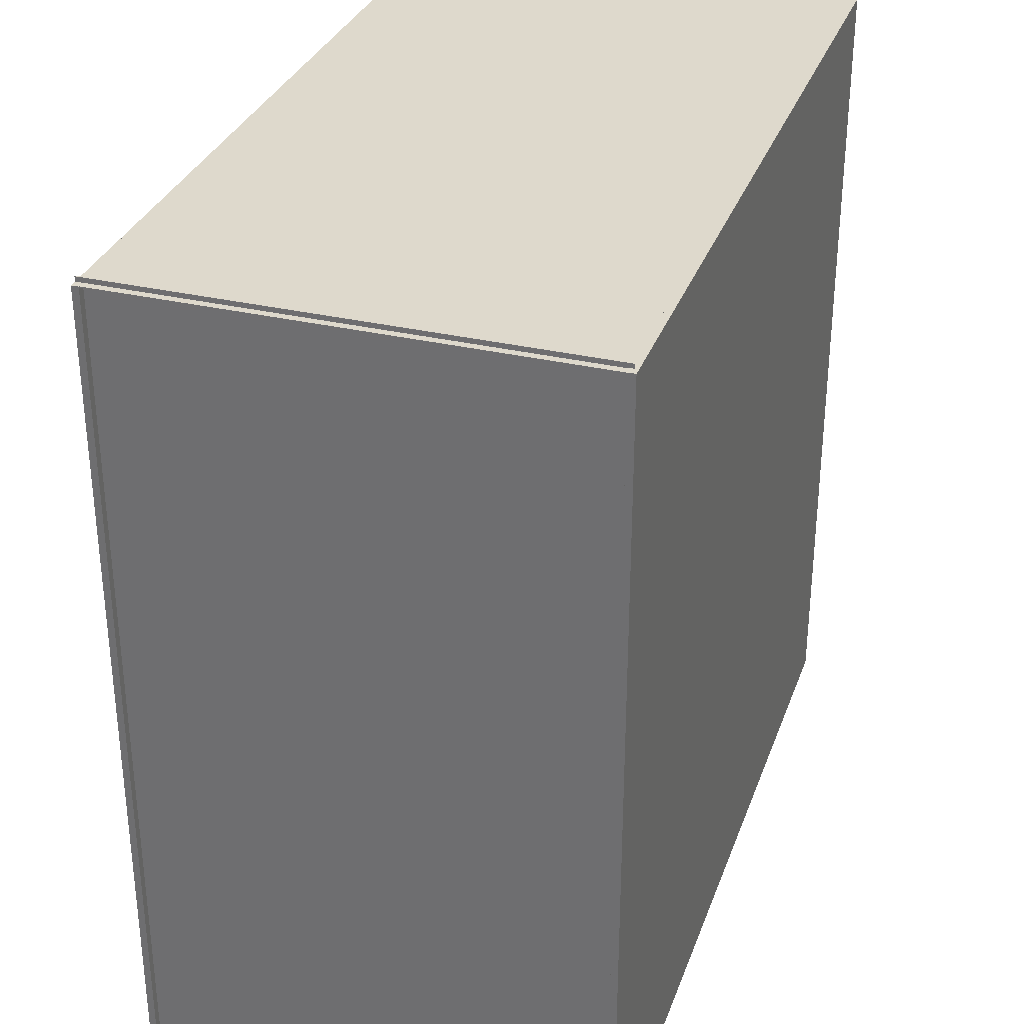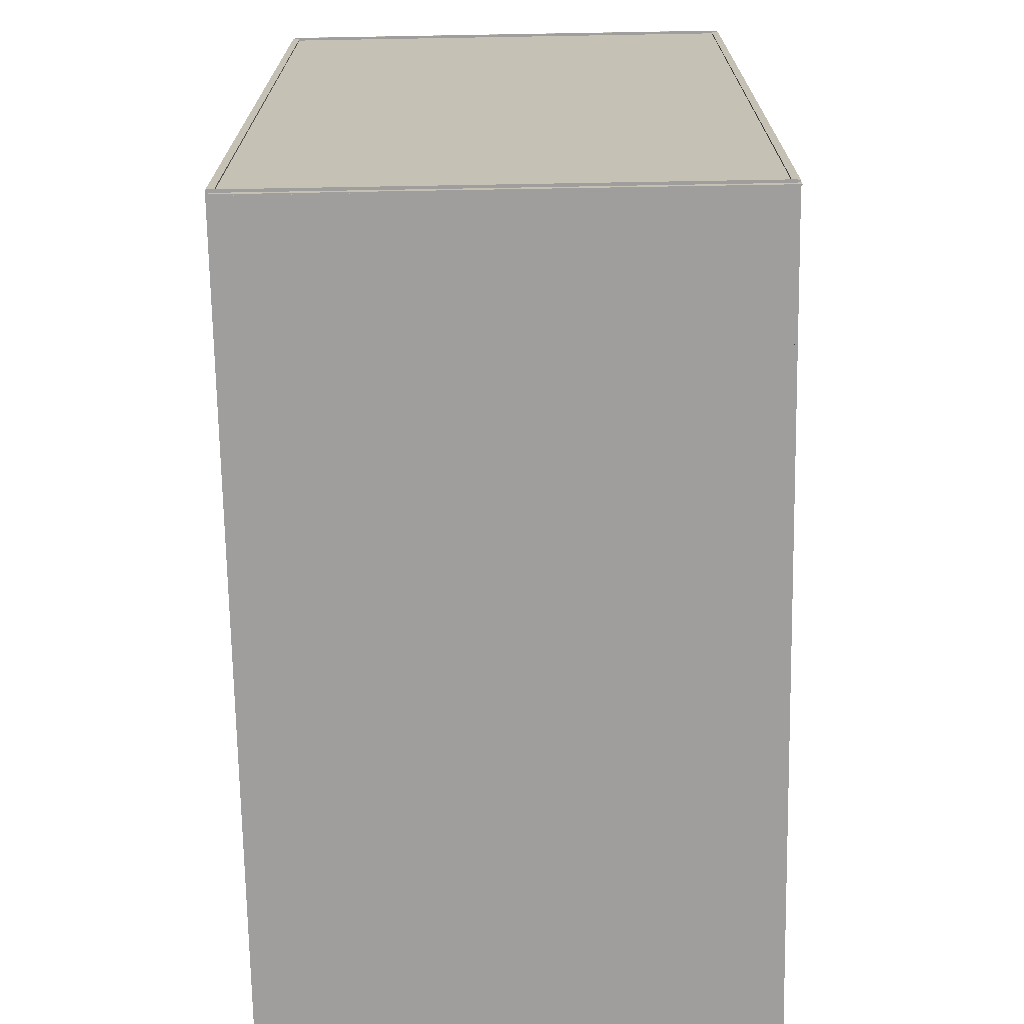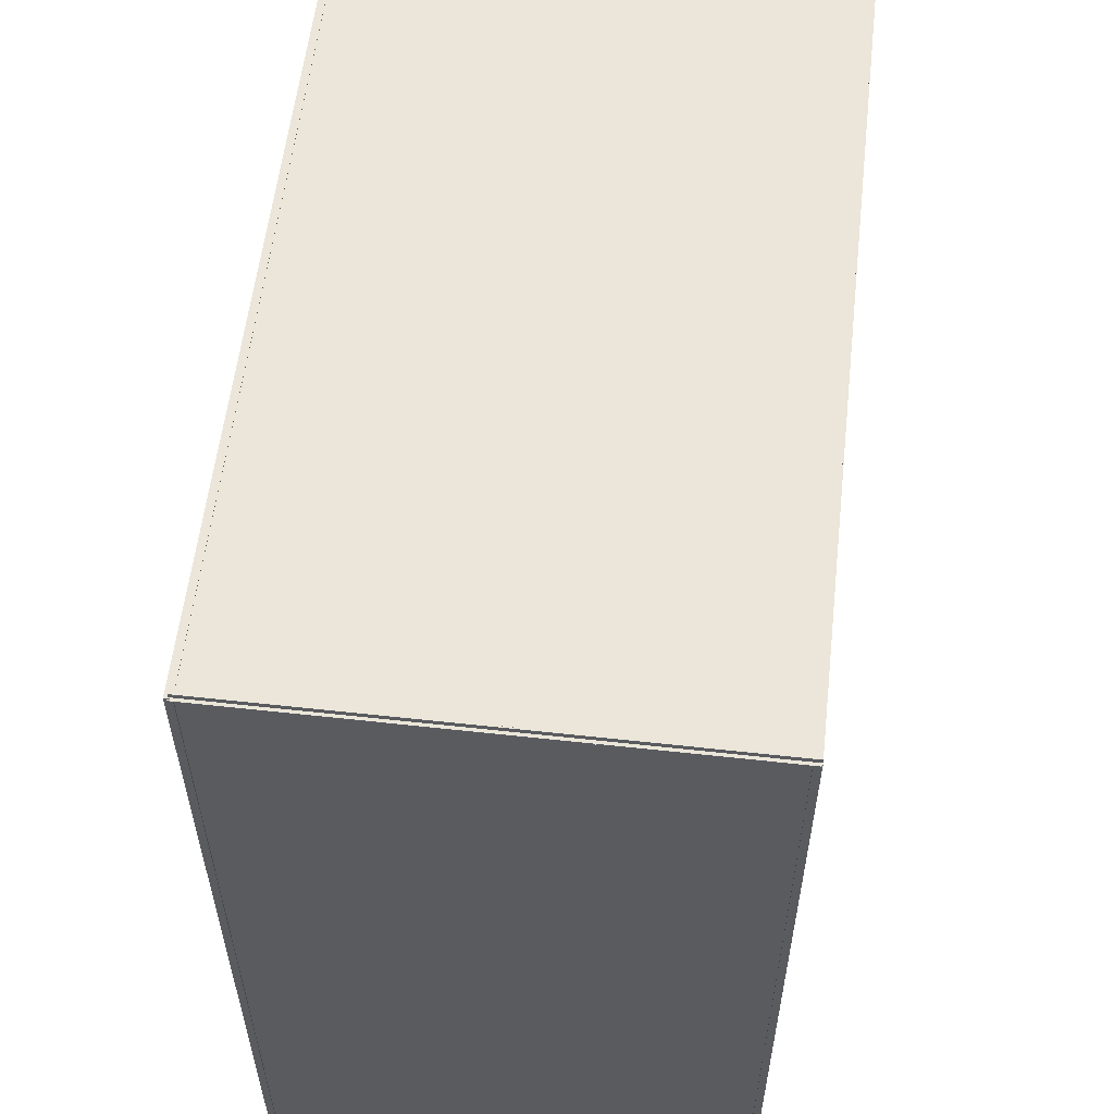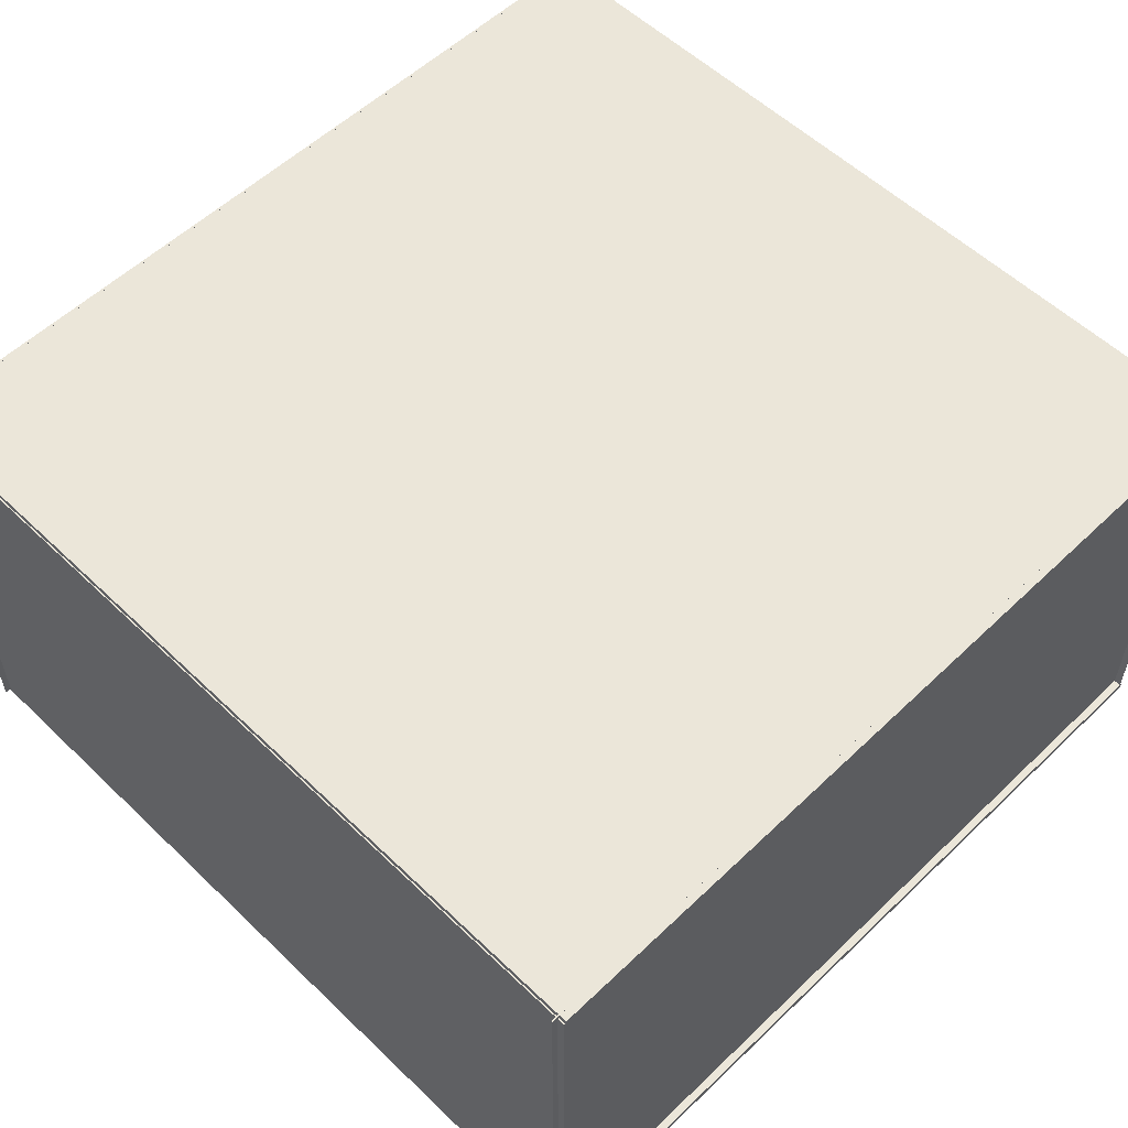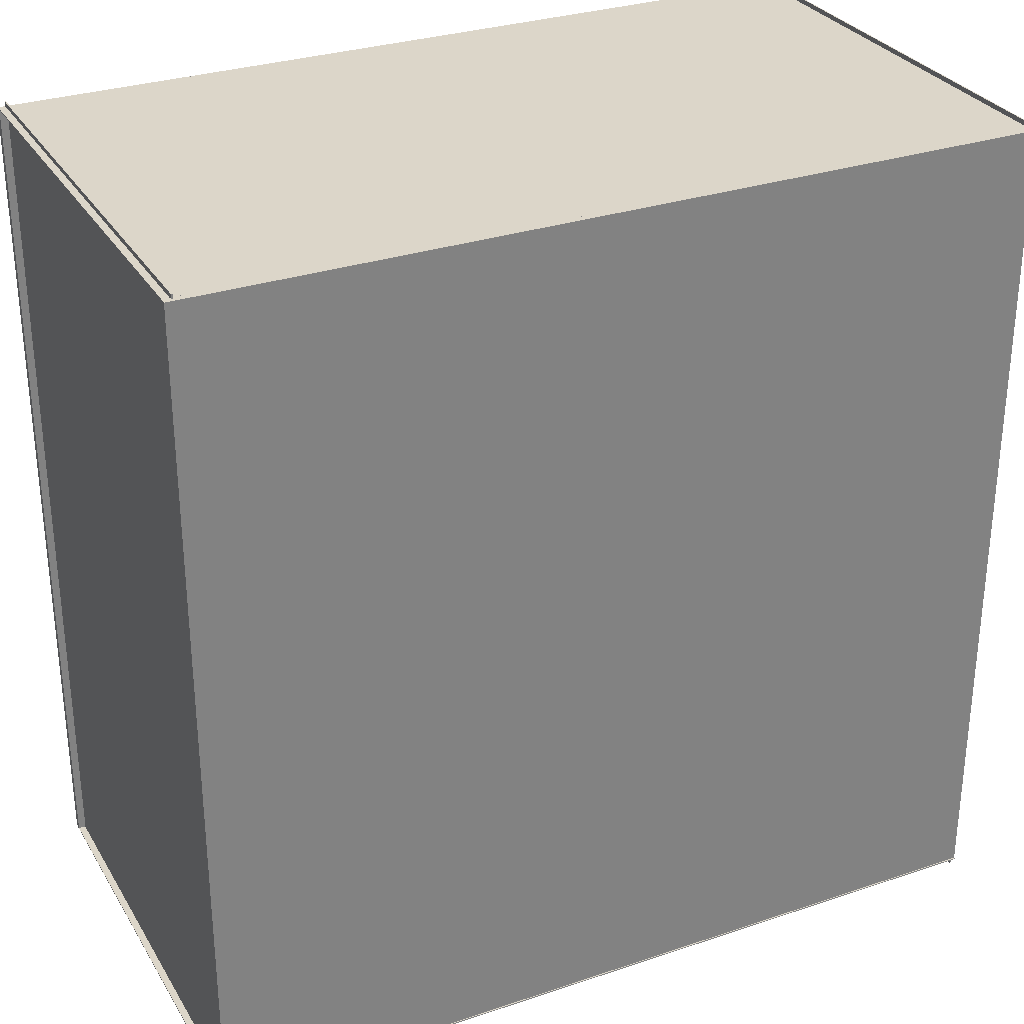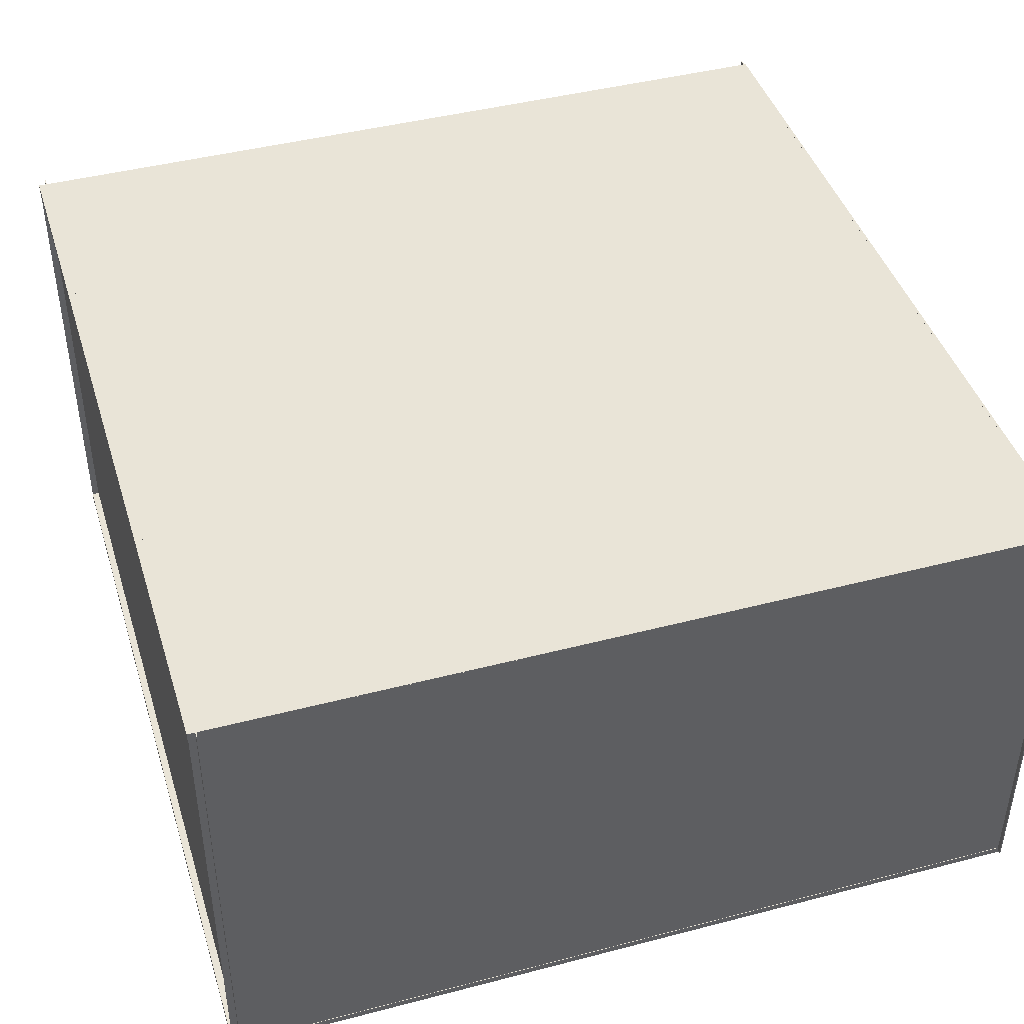
<metadata>
{"format":"obj","ext":"obj","renderer":"f3d","projection":"perspective","resolution":1024,"background":"white","views":[{"elev":32.2,"azim":-71.8,"up":"+Z"},{"elev":-71.0,"azim":91.0,"up":"+Z"},{"elev":57.5,"azim":96.5,"up":"+Z"},{"elev":55.9,"azim":-135.0,"up":"+Y"},{"elev":30.2,"azim":-26.0,"up":"+Z"},{"elev":43.5,"azim":-17.1,"up":"+Y"}]}
</metadata>
<code>
o Cube.002
v 25.54 25.58 -25.93
v 25.54 25.58 25.18
v -25.57 25.58 25.18
v -25.57 25.58 -25.93
v 25.54 26 -25.93
v 25.54 26 25.18
v -25.57 26 25.18
v -25.57 26 -25.93
f 1 2 3 4
f 5 8 7 6
f 1 5 6 2
f 2 6 7 3
f 3 7 8 4
f 5 1 4 8
o Cube.001
v -25.55 -2.911 -25.99
v -25.55 25.82 -25.99
v -25.55 -2.911 -26.07
v -25.55 25.82 -26.07
v 25.62 -2.911 -25.99
v 25.62 25.82 -25.99
v 25.62 -2.911 -26.07
v 25.62 25.82 -26.07
v -25.54 -2.78 25.18
v -25.54 25.95 25.18
v -25.54 -2.78 25.11
v -25.54 25.95 25.11
v 25.63 -2.78 25.18
v 25.63 25.95 25.18
v 25.63 -2.78 25.11
v 25.63 25.95 25.11
v -25.05 -2.726 25.47
v -25.05 26 25.47
v -25.12 -2.726 25.47
v -25.12 26 25.47
v -25.05 -2.726 -26.44
v -25.05 26 -26.44
v -25.12 -2.726 -26.44
v -25.12 26 -26.44
v 25.45 -2.726 25.47
v 25.45 26 25.47
v 25.38 -2.726 25.47
v 25.38 26 25.47
v 25.45 -2.726 -26.44
v 25.45 26 -26.44
v 25.38 -2.726 -26.44
v 25.38 26 -26.44
f 9 10 12 11
f 11 12 16 15
f 15 16 14 13
f 13 14 10 9
f 11 15 13 9
f 16 12 10 14
f 17 18 20 19
f 19 20 24 23
f 23 24 22 21
f 21 22 18 17
f 19 23 21 17
f 24 20 18 22
f 25 26 28 27
f 27 28 32 31
f 31 32 30 29
f 29 30 26 25
f 27 31 29 25
f 32 28 26 30
f 33 34 36 35
f 35 36 40 39
f 39 40 38 37
f 37 38 34 33
f 35 39 37 33
f 40 36 34 38
o Cube
v 25.54 -2.937 -25.9
v 25.54 -2.937 25.21
v -25.57 -2.937 25.21
v -25.57 -2.937 -25.9
v 25.54 -2.513 -25.9
v 25.54 -2.513 25.21
v -25.57 -2.513 25.21
v -25.57 -2.513 -25.9
f 41 42 43 44
f 45 48 47 46
f 41 45 46 42
f 42 46 47 43
f 43 47 48 44
f 45 41 44 48

</code>
